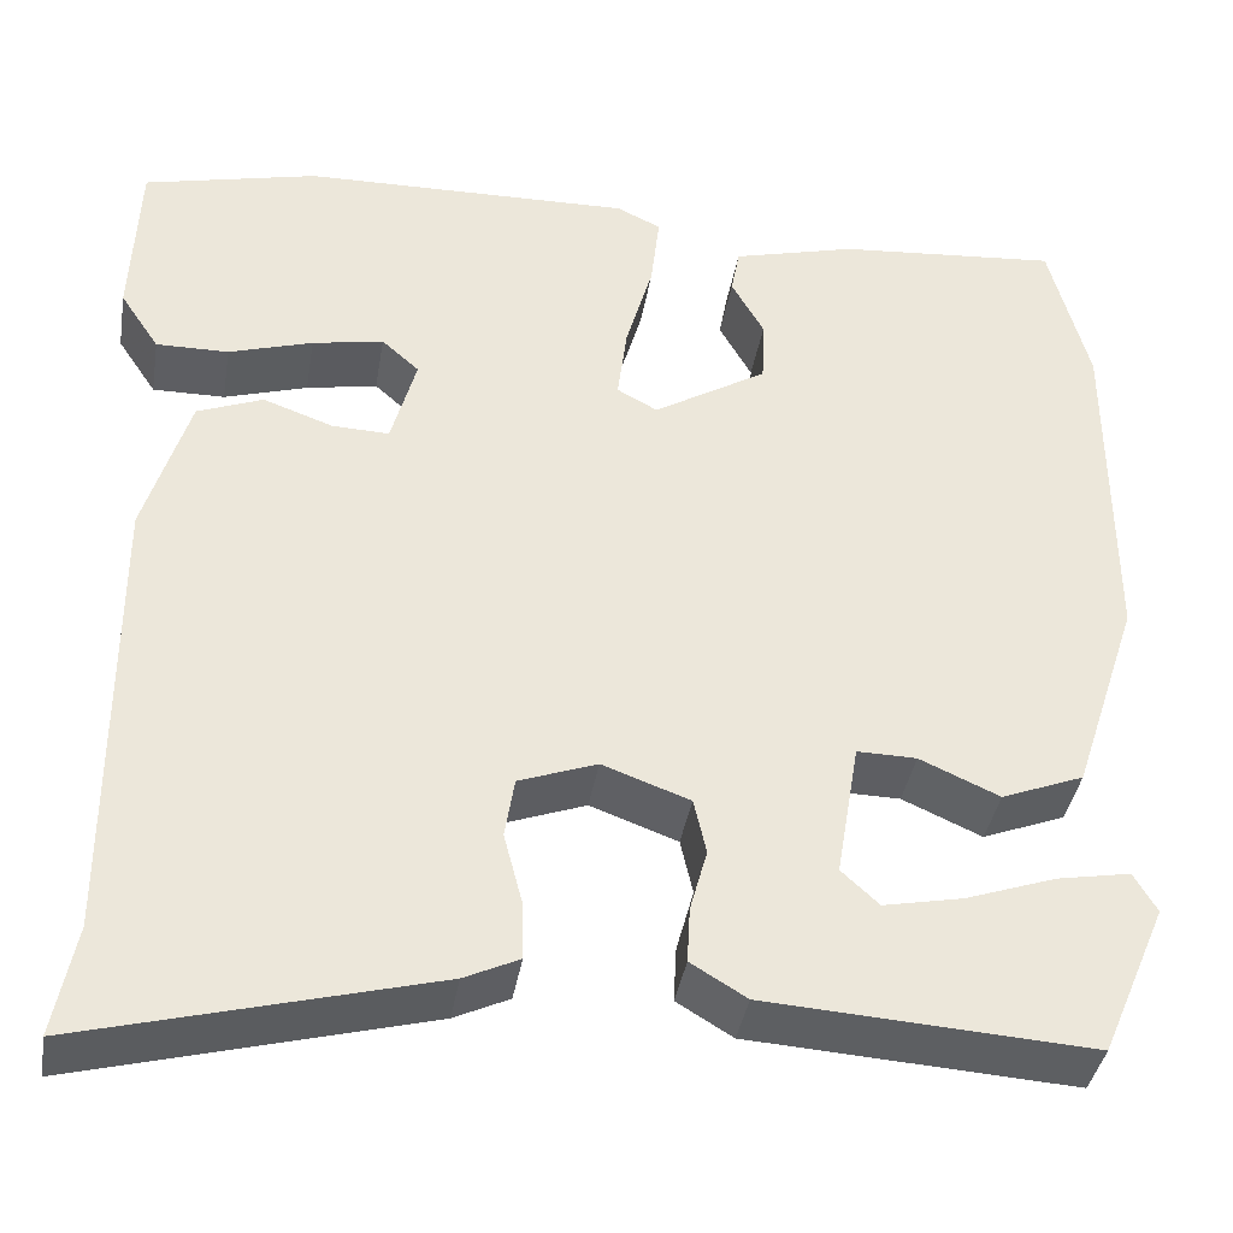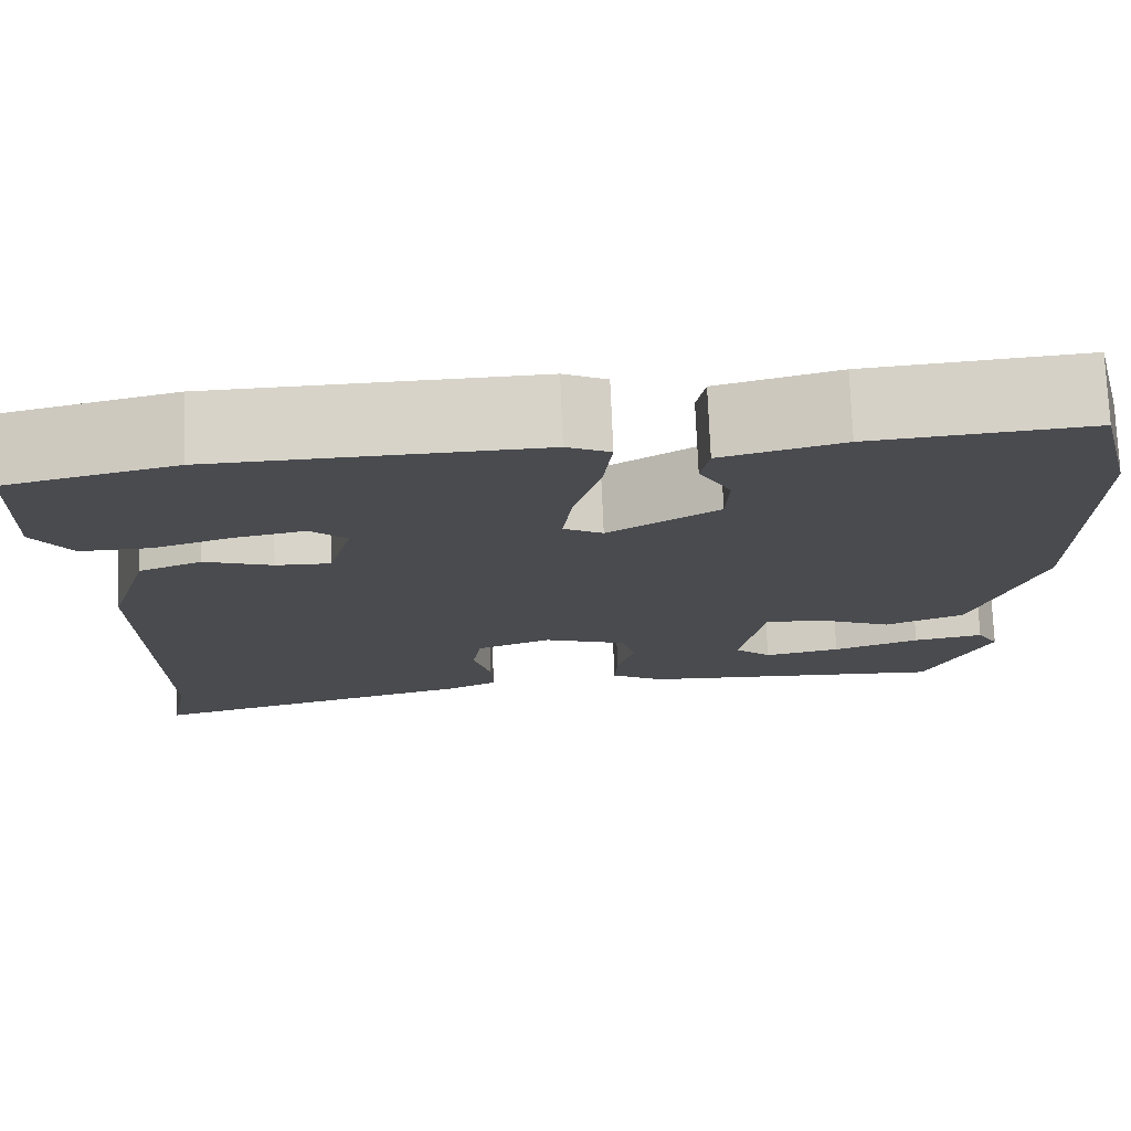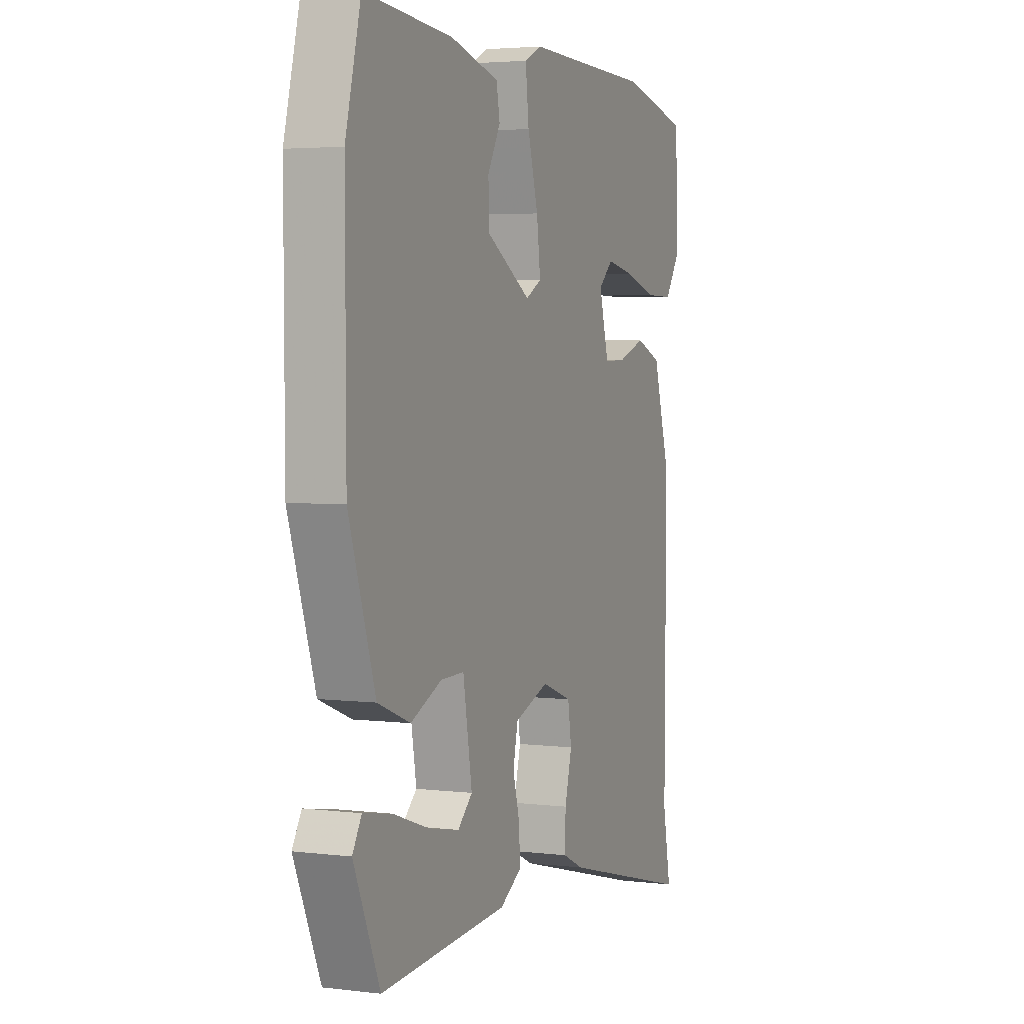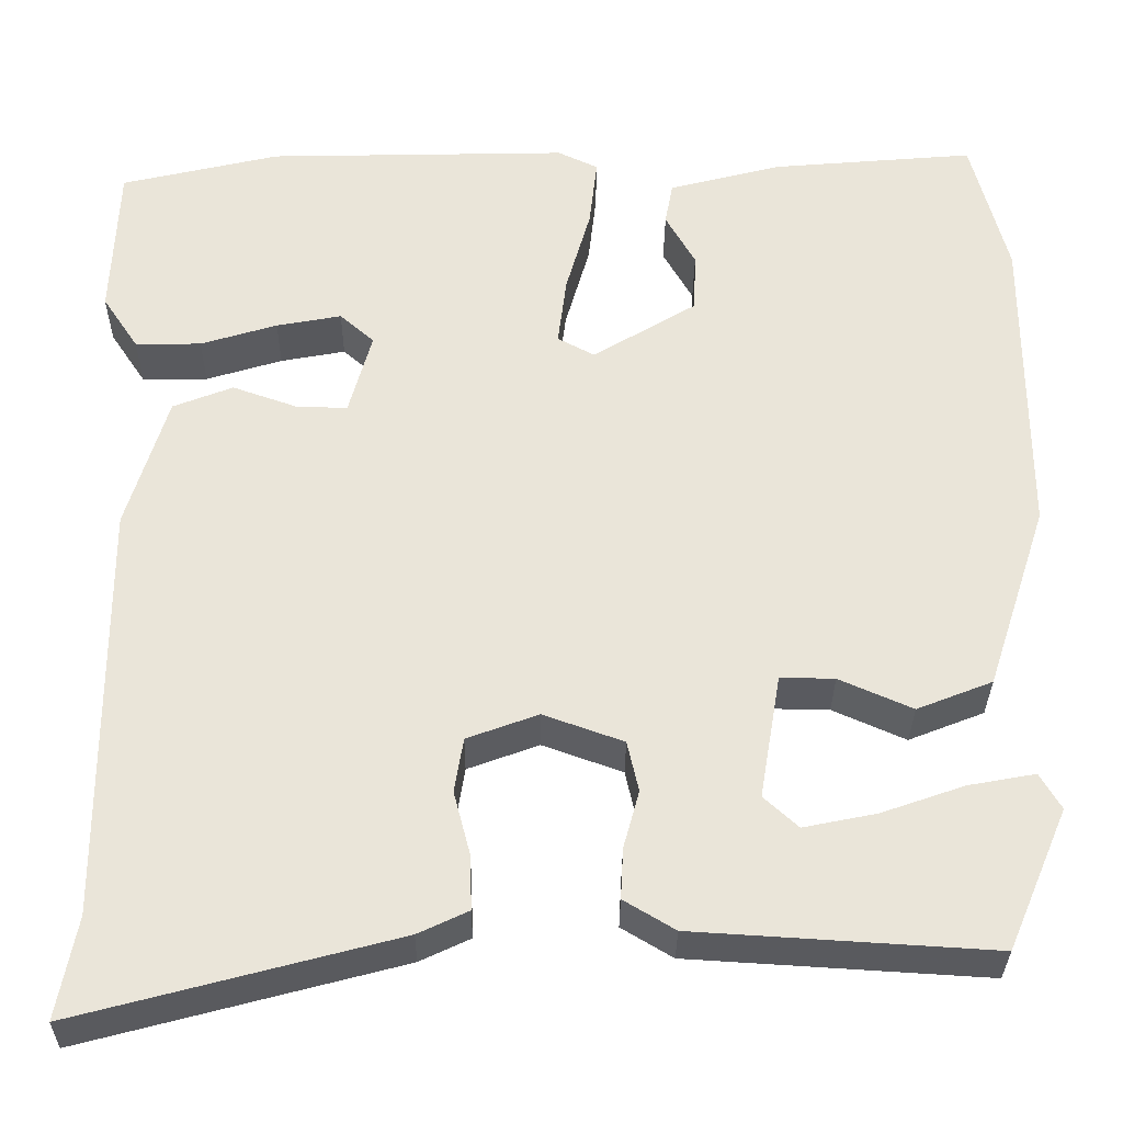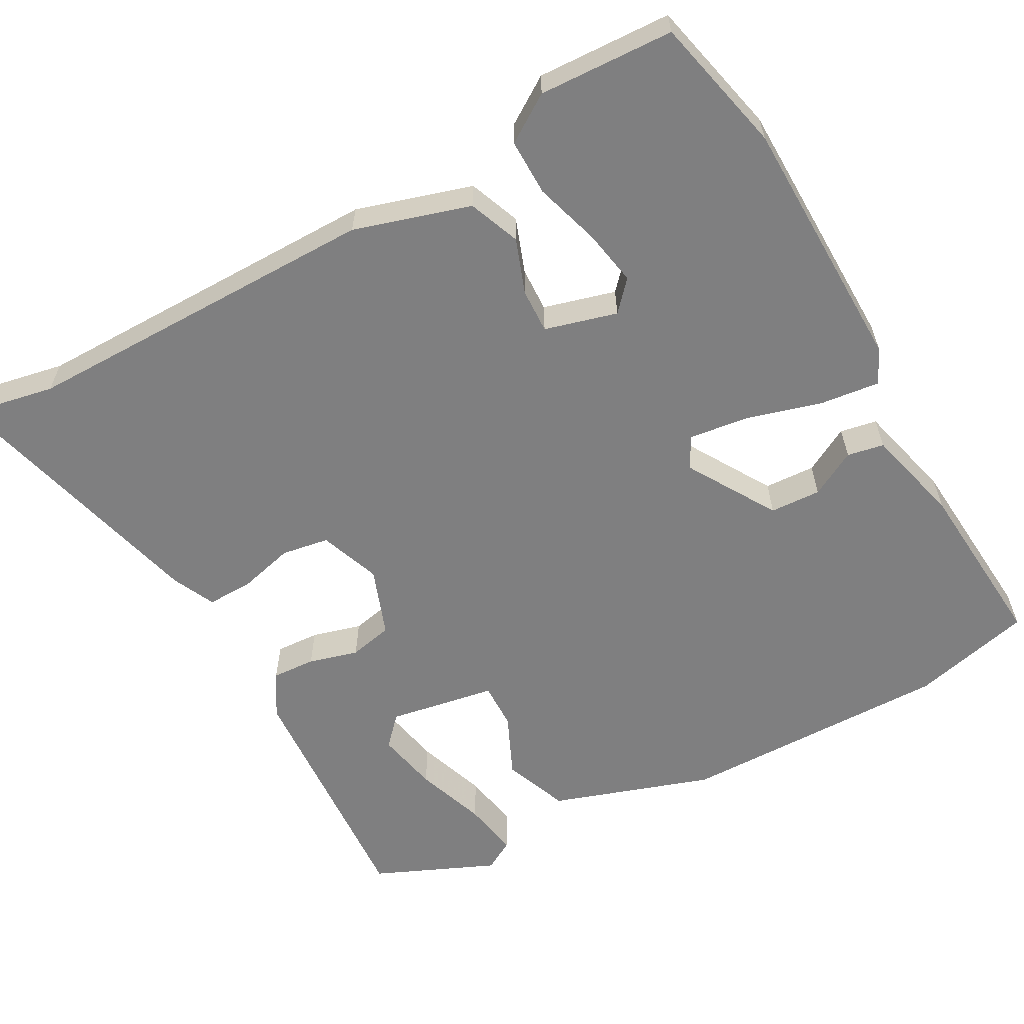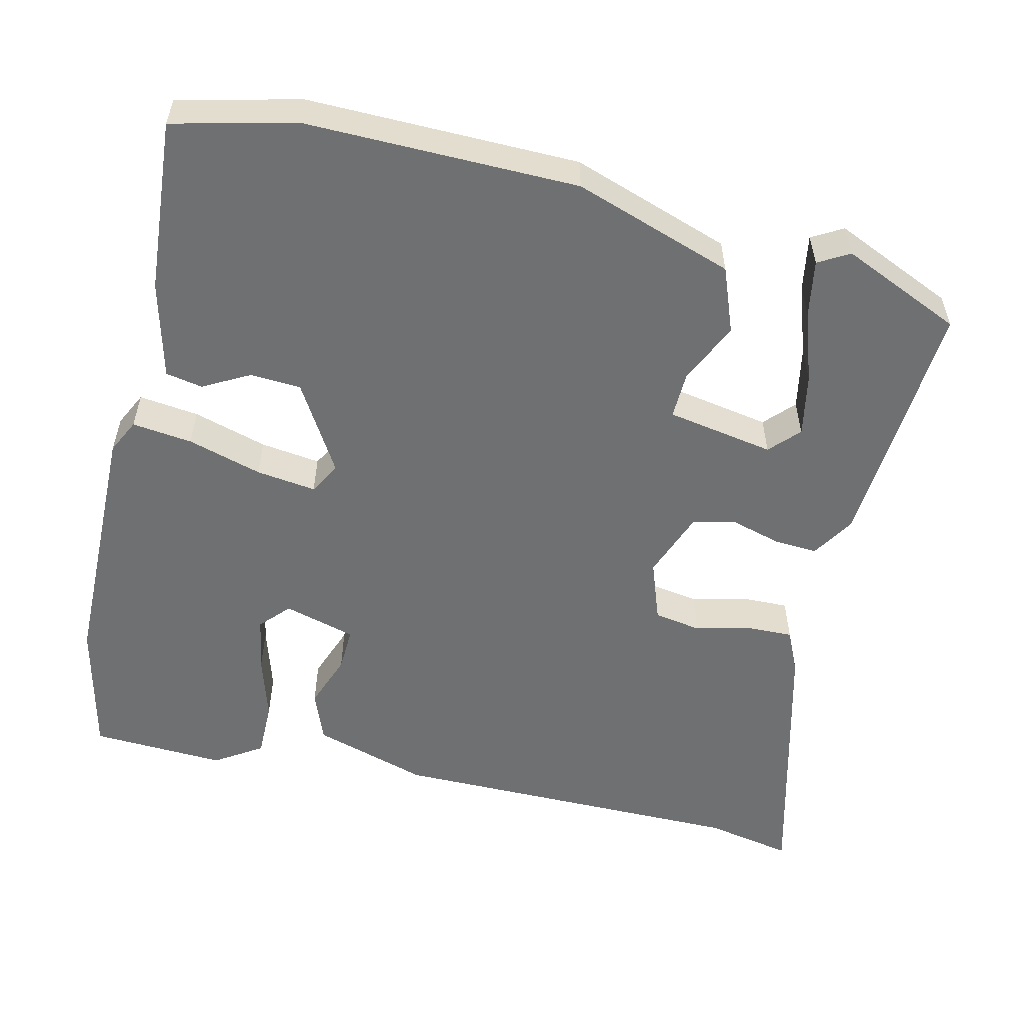
<metadata>
{"format":"obj","ext":"obj","renderer":"f3d","projection":"perspective","resolution":1024,"background":"white","views":[{"elev":-38.9,"azim":-9.5,"up":"+Z"},{"elev":75.5,"azim":-2.4,"up":"+Z"},{"elev":3.8,"azim":112.1,"up":"+Z"},{"elev":-31.8,"azim":-0.5,"up":"+Z"},{"elev":-59.8,"azim":-61.4,"up":"+Y"},{"elev":-54.9,"azim":76.2,"up":"+Y"}]}
</metadata>
<code>
v 0.489 0.07 0.543
v 0.53 0.07 0.382
v 0.529 0.07 0.02
v 0.459 0.07 -0.193
v 0.373 0.07 -0.227
v 0.29 0.07 -0.19
v 0.228 0.07 -0.189
v 0.204 0.07 -0.332
v 0.243 0.07 -0.368
v 0.326 0.07 -0.351
v 0.42 0.07 -0.318
v 0.496 0.07 -0.304
v 0.52 0.07 -0.345
v 0.451 0.07 -0.506
v 0.113 0.07 -0.485
v 0.055 0.07 -0.45
v 0.058 0.07 -0.392
v 0.076 0.07 -0.326
v 0.063 0.07 -0.268
v -0.028 0.07 -0.235
v -0.109 0.07 -0.265
v -0.119 0.07 -0.328
v -0.1 0.07 -0.401
v -0.098 0.07 -0.463
v -0.155 0.07 -0.49
v -0.516 0.07 -0.586
v -0.494 0.07 -0.47
v -0.497 0.07 0.009
v -0.451 0.07 0.163
v -0.383 0.07 0.19
v -0.31 0.07 0.164
v -0.251 0.07 0.162
v -0.225 0.07 0.258
v -0.264 0.07 0.293
v -0.338 0.07 0.279
v -0.425 0.07 0.252
v -0.5 0.07 0.251
v -0.541 0.07 0.313
v -0.534 0.07 0.492
v -0.353 0.07 0.535
v -0.009 0.07 0.543
v 0.037 0.07 0.521
v 0.028 0.07 0.441
v 0 0.07 0.342
v -0.01 0.07 0.262
v 0.032 0.07 0.239
v 0.15 0.07 0.311
v 0.153 0.07 0.379
v 0.119 0.07 0.44
v 0.128 0.07 0.489
v 0.257 0.07 0.523
v 0.489 0 0.543
v 0.53 0 0.382
v 0.529 0 0.02
v 0.459 0 -0.193
v 0.373 0 -0.227
v 0.29 0 -0.19
v 0.228 0 -0.189
v 0.204 0 -0.332
v 0.243 0 -0.368
v 0.326 0 -0.351
v 0.42 0 -0.318
v 0.496 0 -0.304
v 0.52 0 -0.345
v 0.451 0 -0.506
v 0.113 0 -0.485
v 0.055 0 -0.45
v 0.058 0 -0.392
v 0.076 0 -0.326
v 0.063 0 -0.268
v -0.028 0 -0.235
v -0.109 0 -0.265
v -0.119 0 -0.328
v -0.1 0 -0.401
v -0.098 0 -0.463
v -0.155 0 -0.49
v -0.516 0 -0.586
v -0.494 0 -0.47
v -0.497 0 0.009
v -0.451 0 0.163
v -0.383 0 0.19
v -0.31 0 0.164
v -0.251 0 0.162
v -0.225 0 0.258
v -0.264 0 0.293
v -0.338 0 0.279
v -0.425 0 0.252
v -0.5 0 0.251
v -0.541 0 0.313
v -0.534 0 0.492
v -0.353 0 0.535
v -0.009 0 0.543
v 0.037 0 0.521
v 0.028 0 0.441
v 0 0 0.342
v -0.01 0 0.262
v 0.032 0 0.239
v 0.15 0 0.311
v 0.153 0 0.379
v 0.119 0 0.44
v 0.128 0 0.489
v 0.257 0 0.523
f 48 49 50 51
f 47 48 51 1
f 41 42 43 44
f 41 44 45
f 40 41 45
f 39 40 45
f 35 36 37 38
f 34 35 38 39
f 28 29 30 31
f 27 28 31 32
f 26 27 32
f 25 26 32
f 22 23 24 25
f 21 22 25 32
f 20 21 32 33
f 15 16 17 18
f 15 18 19
f 14 15 19
f 10 11 12 13
f 9 10 13 14
f 3 4 5 6
f 3 6 7
f 47 1 2 3
f 46 47 3 7
f 34 39 45 46
f 33 34 46
f 19 20 33 46
f 9 14 19
f 8 9 19
f 7 8 19 46
f 102 101 100 99
f 52 102 99 98
f 95 94 93 92
f 96 95 92
f 96 92 91
f 96 91 90
f 89 88 87 86
f 90 89 86 85
f 82 81 80 79
f 83 82 79 78
f 83 78 77
f 83 77 76
f 76 75 74 73
f 83 76 73 72
f 84 83 72 71
f 69 68 67 66
f 70 69 66
f 70 66 65
f 64 63 62 61
f 65 64 61 60
f 57 56 55 54
f 58 57 54
f 54 53 52 98
f 58 54 98 97
f 97 96 90 85
f 97 85 84
f 97 84 71 70
f 70 65 60
f 70 60 59
f 97 70 59 58
f 1 52 53 2
f 2 53 54 3
f 3 54 55 4
f 4 55 56 5
f 5 56 57 6
f 6 57 58 7
f 7 58 59 8
f 8 59 60 9
f 9 60 61 10
f 10 61 62 11
f 11 62 63 12
f 12 63 64 13
f 13 64 65 14
f 14 65 66 15
f 15 66 67 16
f 16 67 68 17
f 17 68 69 18
f 18 69 70 19
f 19 70 71 20
f 20 71 72 21
f 21 72 73 22
f 22 73 74 23
f 23 74 75 24
f 24 75 76 25
f 25 76 77 26
f 26 77 78 27
f 27 78 79 28
f 28 79 80 29
f 29 80 81 30
f 30 81 82 31
f 31 82 83 32
f 32 83 84 33
f 33 84 85 34
f 34 85 86 35
f 35 86 87 36
f 36 87 88 37
f 37 88 89 38
f 38 89 90 39
f 39 90 91 40
f 40 91 92 41
f 41 92 93 42
f 42 93 94 43
f 43 94 95 44
f 44 95 96 45
f 45 96 97 46
f 46 97 98 47
f 47 98 99 48
f 48 99 100 49
f 49 100 101 50
f 50 101 102 51
f 51 102 52 1

</code>
